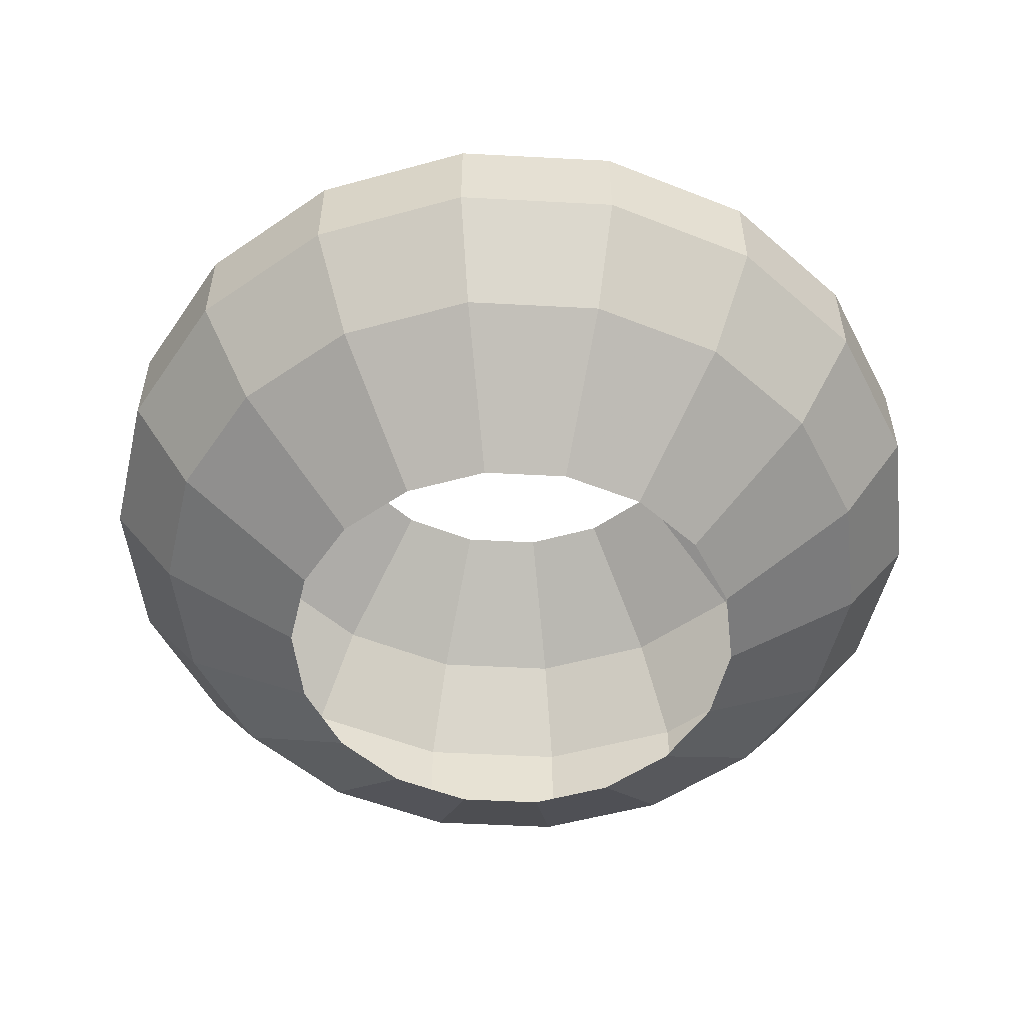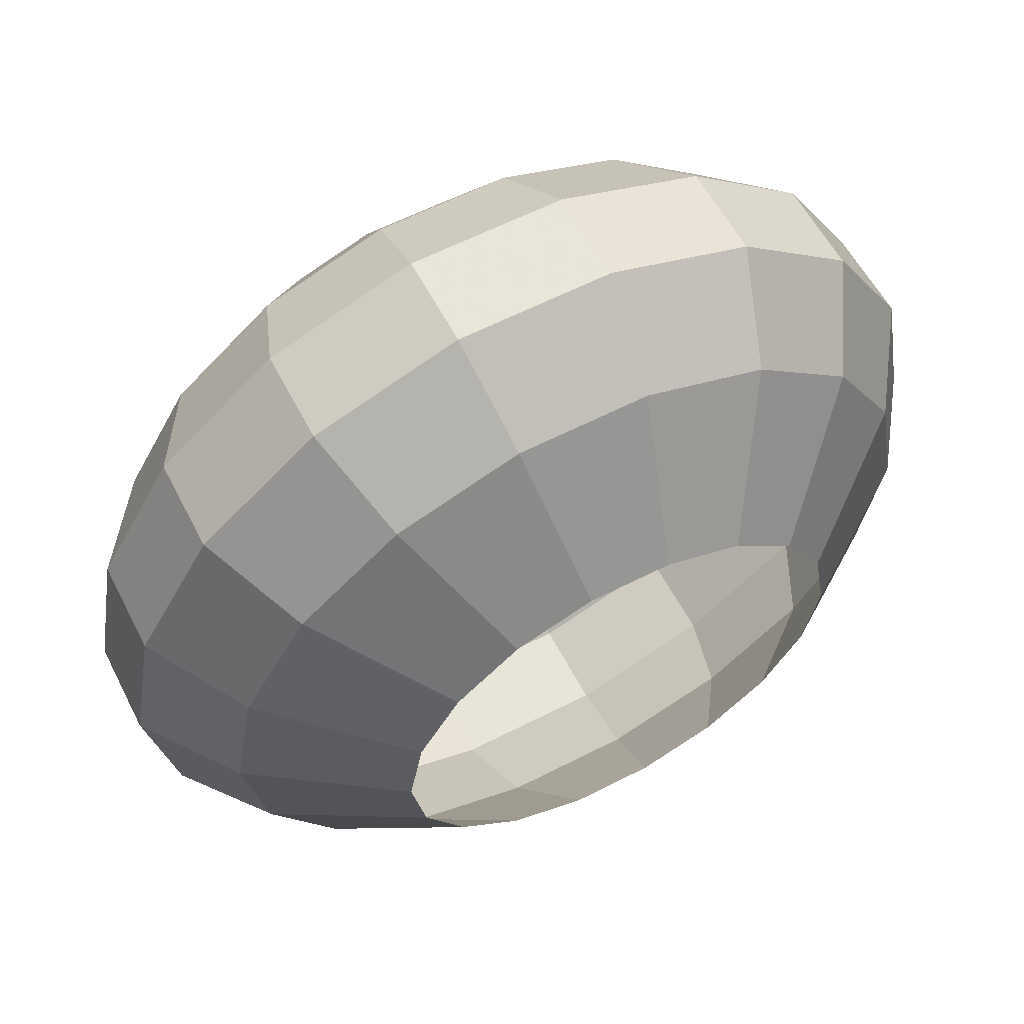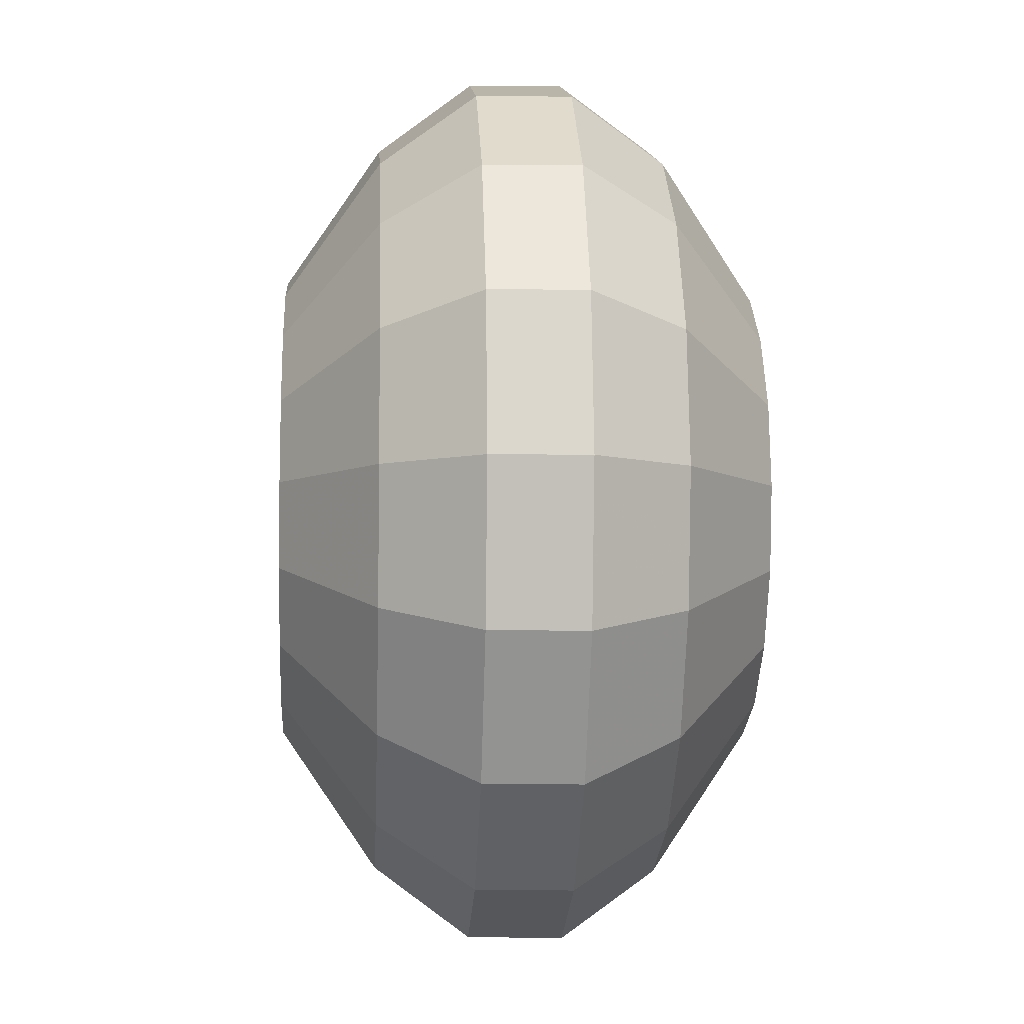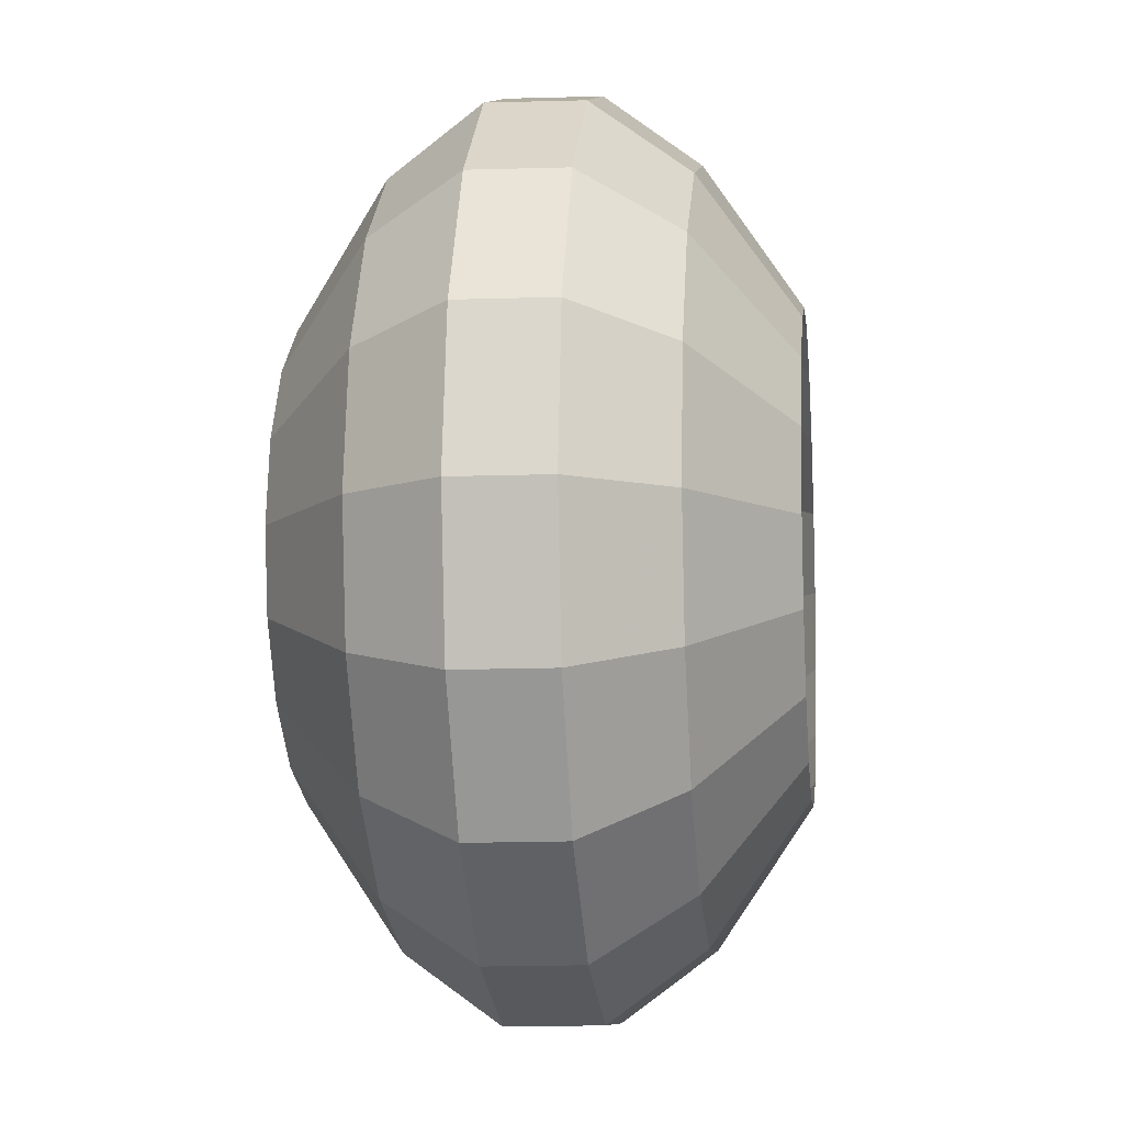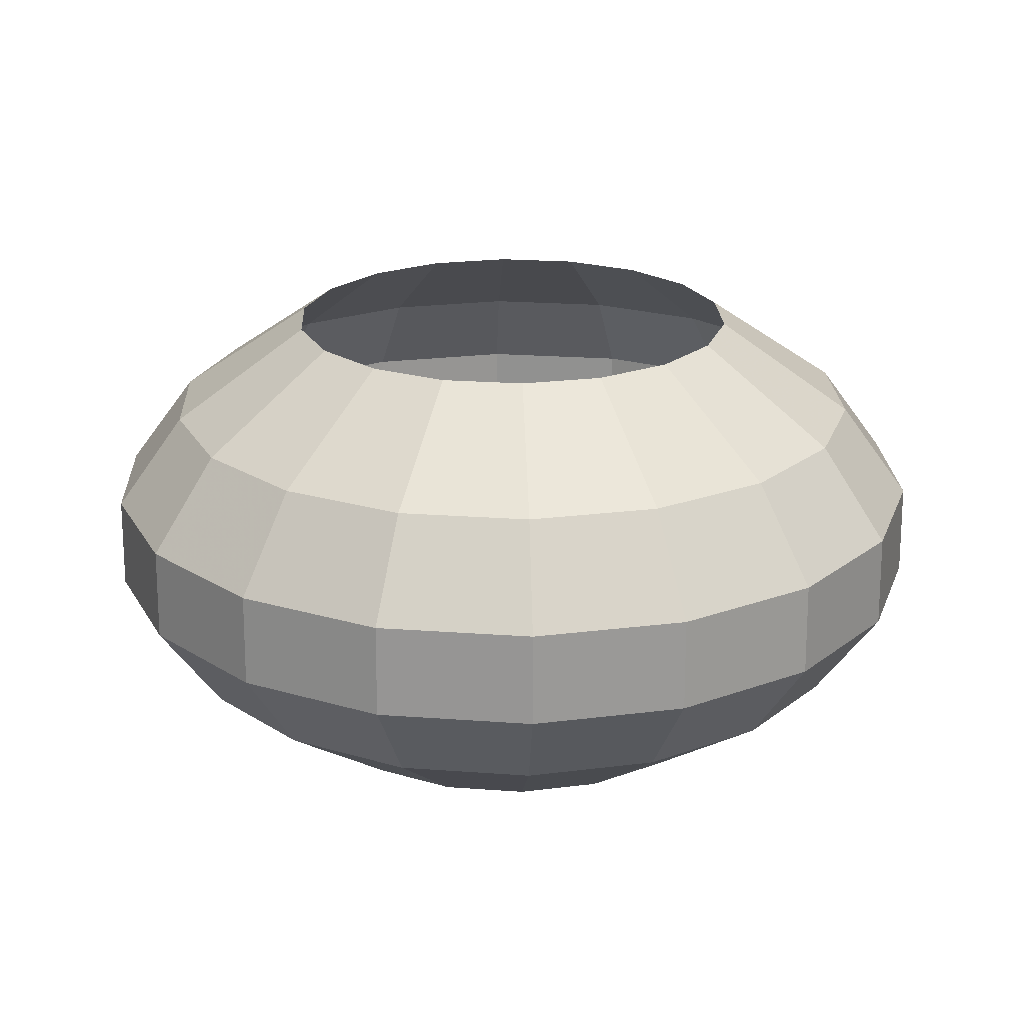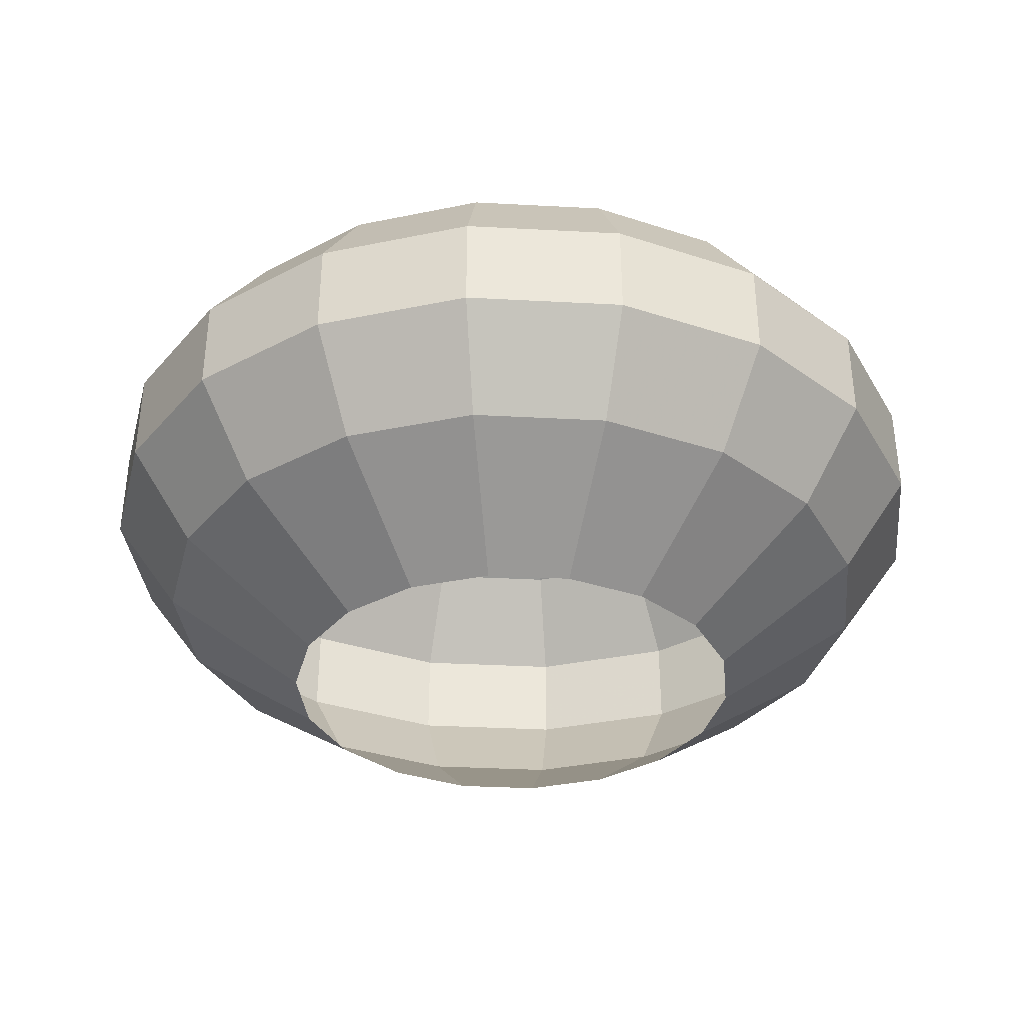
<metadata>
{"format":"obj","ext":"obj","renderer":"f3d","projection":"perspective","resolution":1024,"background":"white","views":[{"elev":-52.0,"azim":-23.3,"up":"+Y"},{"elev":60.2,"azim":-27.7,"up":"+Z"},{"elev":-6.5,"azim":-93.5,"up":"+Z"},{"elev":-9.0,"azim":96.7,"up":"+Z"},{"elev":21.9,"azim":-32.6,"up":"+Y"},{"elev":-34.0,"azim":35.8,"up":"+Y"}]}
</metadata>
<code>
g Cylinder001
v 0.2322 -0.2319 -5.722e-08
v 0.3716 -0.1363 -5.722e-08
v 0.3491 -0.1363 -0.1271
v 0.2182 -0.2319 -0.07943
v 0.2846 -0.1363 -0.2388
v 0.1779 -0.2319 -0.1493
v 0.1858 -0.1363 -0.3218
v 0.1161 -0.2319 -0.2011
v 0.06452 -0.1363 -0.3659
v 0.04033 -0.2319 -0.2287
v -0.06452 -0.1363 -0.3659
v -0.04033 -0.2319 -0.2287
v 0.2182 -0.2319 0.07943
v 0.3491 -0.1363 0.1271
v 0.1779 -0.2319 0.1493
v 0.2846 -0.1363 0.2388
v 0.1161 -0.2319 0.2011
v 0.1858 -0.1363 0.3218
v 0.04033 -0.2319 0.2287
v 0.06452 -0.1363 0.3659
v -0.04033 -0.2319 0.2287
v -0.06452 -0.1363 0.3659
v -0.1161 -0.2319 0.2011
v -0.1858 -0.1363 0.3218
v -0.1779 -0.2319 0.1493
v -0.2846 -0.1363 0.2388
v -0.2182 -0.2319 0.07943
v -0.3491 -0.1363 0.1271
v -0.2322 -0.2319 -1.144e-07
v -0.3716 -0.1363 -1.144e-07
v -0.2182 -0.2319 -0.07943
v -0.3491 -0.1363 -0.1271
v -0.1779 -0.2319 -0.1493
v -0.2846 -0.1363 -0.2388
v -0.1161 -0.2319 -0.2011
v -0.1858 -0.1363 -0.3218
v -0.04033 -0.2319 -0.2287
v -0.06452 -0.1363 -0.3659
v -0.2186 -0.04423 -0.3787
v -0.07593 -0.04423 -0.4306
v -0.335 -0.04423 -0.2811
v -0.4109 -0.04423 -0.1496
v -0.4373 -0.04423 -1.335e-07
v -0.4109 -0.04423 0.1496
v -0.335 -0.04423 0.2811
v -0.2186 -0.04423 0.3787
v -0.07593 -0.04423 0.4306
v 0.07593 -0.04423 0.4306
v 0.2186 -0.04423 0.3787
v 0.335 -0.04423 0.2811
v 0.4109 -0.04423 0.1496
v 0.4373 -0.04423 -3.815e-08
v 0.4109 -0.04423 -0.1496
v 0.335 -0.04423 -0.2811
v 0.2186 -0.04423 -0.3787
v 0.07593 -0.04423 -0.4306
v -0.07593 -0.04423 -0.4306
v 0.4097 0.04783 -0.1491
v 0.436 0.04783 -3.815e-08
v 0.334 0.04783 -0.2802
v 0.218 0.04783 -0.3776
v 0.0757 0.04783 -0.4293
v -0.07571 0.04783 -0.4293
v 0.3455 0.1399 -0.1257
v 0.3676 0.1399 -3.815e-08
v 0.2816 0.1399 -0.2363
v 0.1838 0.1399 -0.3184
v 0.06384 0.1399 -0.362
v -0.06384 0.1399 -0.362
v 0.4097 0.04783 0.1491
v 0.334 0.04783 0.2802
v 0.218 0.04783 0.3776
v 0.0757 0.04783 0.4293
v -0.07571 0.04783 0.4293
v -0.218 0.04783 0.3776
v -0.334 0.04783 0.2802
v -0.4097 0.04783 0.1491
v -0.436 0.04783 -1.144e-07
v -0.4097 0.04783 -0.1491
v -0.334 0.04783 -0.2802
v -0.218 0.04783 -0.3776
v -0.07571 0.04783 -0.4293
v -0.1838 0.1399 -0.3184
v -0.06384 0.1399 -0.362
v -0.2816 0.1399 -0.2363
v -0.3455 0.1399 -0.1257
v -0.3676 0.1399 -1.144e-07
v -0.3455 0.1399 0.1257
v -0.2816 0.1399 0.2363
v -0.1838 0.1399 0.3184
v -0.06384 0.1399 0.362
v 0.06384 0.1399 0.362
v 0.1838 0.1399 0.3184
v 0.2816 0.1399 0.2363
v 0.3455 0.1399 0.1257
v -0.1161 0.2319 0.2011
v -0.1779 0.2319 0.1493
v -0.04033 0.2319 0.2287
v 0.04033 0.2319 0.2287
v 0.1161 0.2319 0.2011
v 0.1779 0.2319 0.1493
v 0.2182 0.2319 0.07943
v 0.2322 0.2319 -5.722e-08
v 0.2182 0.2319 -0.07943
v 0.1779 0.2319 -0.1493
v 0.1161 0.2319 -0.2011
v 0.04033 0.2319 -0.2287
v -0.04033 0.2319 -0.2287
v -0.04033 0.2319 -0.2287
v -0.1161 0.2319 -0.2011
v -0.1779 0.2319 -0.1493
v -0.2182 0.2319 -0.07943
v -0.2322 0.2319 -1.144e-07
v -0.2182 0.2319 0.07943
f 3 2 1
f 4 3 1
f 5 3 4
f 6 5 4
f 7 5 6
f 8 7 6
f 9 7 8
f 10 9 8
f 11 9 10
f 12 11 10
f 1 2 13
f 2 14 13
f 13 14 15
f 14 16 15
f 15 16 17
f 16 18 17
f 17 18 19
f 18 20 19
f 19 20 21
f 20 22 21
f 21 22 23
f 22 24 23
f 23 24 25
f 24 26 25
f 25 26 27
f 26 28 27
f 27 28 29
f 28 30 29
f 29 30 31
f 30 32 31
f 31 32 33
f 32 34 33
f 33 34 35
f 34 36 35
f 35 36 37
f 36 38 37
f 36 39 38
f 39 40 38
f 41 39 36
f 34 41 36
f 42 41 34
f 32 42 34
f 43 42 32
f 30 43 32
f 44 43 30
f 28 44 30
f 45 44 28
f 26 45 28
f 46 45 26
f 24 46 26
f 47 46 24
f 22 47 24
f 48 47 22
f 20 48 22
f 49 48 20
f 18 49 20
f 50 49 18
f 16 50 18
f 51 50 16
f 14 51 16
f 52 51 14
f 2 52 14
f 53 52 2
f 3 53 2
f 54 53 3
f 5 54 3
f 55 54 5
f 7 55 5
f 56 55 7
f 9 56 7
f 57 56 9
f 11 57 9
f 53 58 52
f 58 59 52
f 52 59 51
f 60 58 53
f 54 60 53
f 61 60 54
f 55 61 54
f 62 61 55
f 56 62 55
f 63 62 56
f 57 63 56
f 58 64 59
f 64 65 59
f 66 64 58
f 60 66 58
f 67 66 60
f 61 67 60
f 68 67 61
f 62 68 61
f 69 68 62
f 63 69 62
f 59 65 70
f 59 70 51
f 51 70 50
f 70 71 50
f 50 71 49
f 71 72 49
f 49 72 48
f 72 73 48
f 48 73 47
f 73 74 47
f 47 74 46
f 74 75 46
f 46 75 45
f 75 76 45
f 45 76 44
f 76 77 44
f 44 77 43
f 77 78 43
f 43 78 42
f 78 79 42
f 42 79 41
f 79 80 41
f 41 80 39
f 80 81 39
f 39 81 40
f 81 82 40
f 81 83 82
f 83 84 82
f 85 83 81
f 80 85 81
f 86 85 80
f 79 86 80
f 87 86 79
f 78 87 79
f 88 87 78
f 77 88 78
f 89 88 77
f 76 89 77
f 90 89 76
f 75 90 76
f 91 90 75
f 74 91 75
f 92 91 74
f 73 92 74
f 93 92 73
f 72 93 73
f 94 93 72
f 71 94 72
f 95 94 71
f 70 95 71
f 65 95 70
f 90 96 89
f 96 97 89
f 98 96 90
f 91 98 90
f 99 98 91
f 92 99 91
f 100 99 92
f 93 100 92
f 101 100 93
f 94 101 93
f 102 101 94
f 95 102 94
f 103 102 95
f 65 103 95
f 104 103 65
f 64 104 65
f 105 104 64
f 66 105 64
f 106 105 66
f 67 106 66
f 107 106 67
f 68 107 67
f 108 107 68
f 69 108 68
f 110 109 84
f 83 110 84
f 111 110 83
f 85 111 83
f 112 111 85
f 86 112 85
f 113 112 86
f 87 113 86
f 114 113 87
f 88 114 87
f 97 114 88
f 89 97 88

</code>
